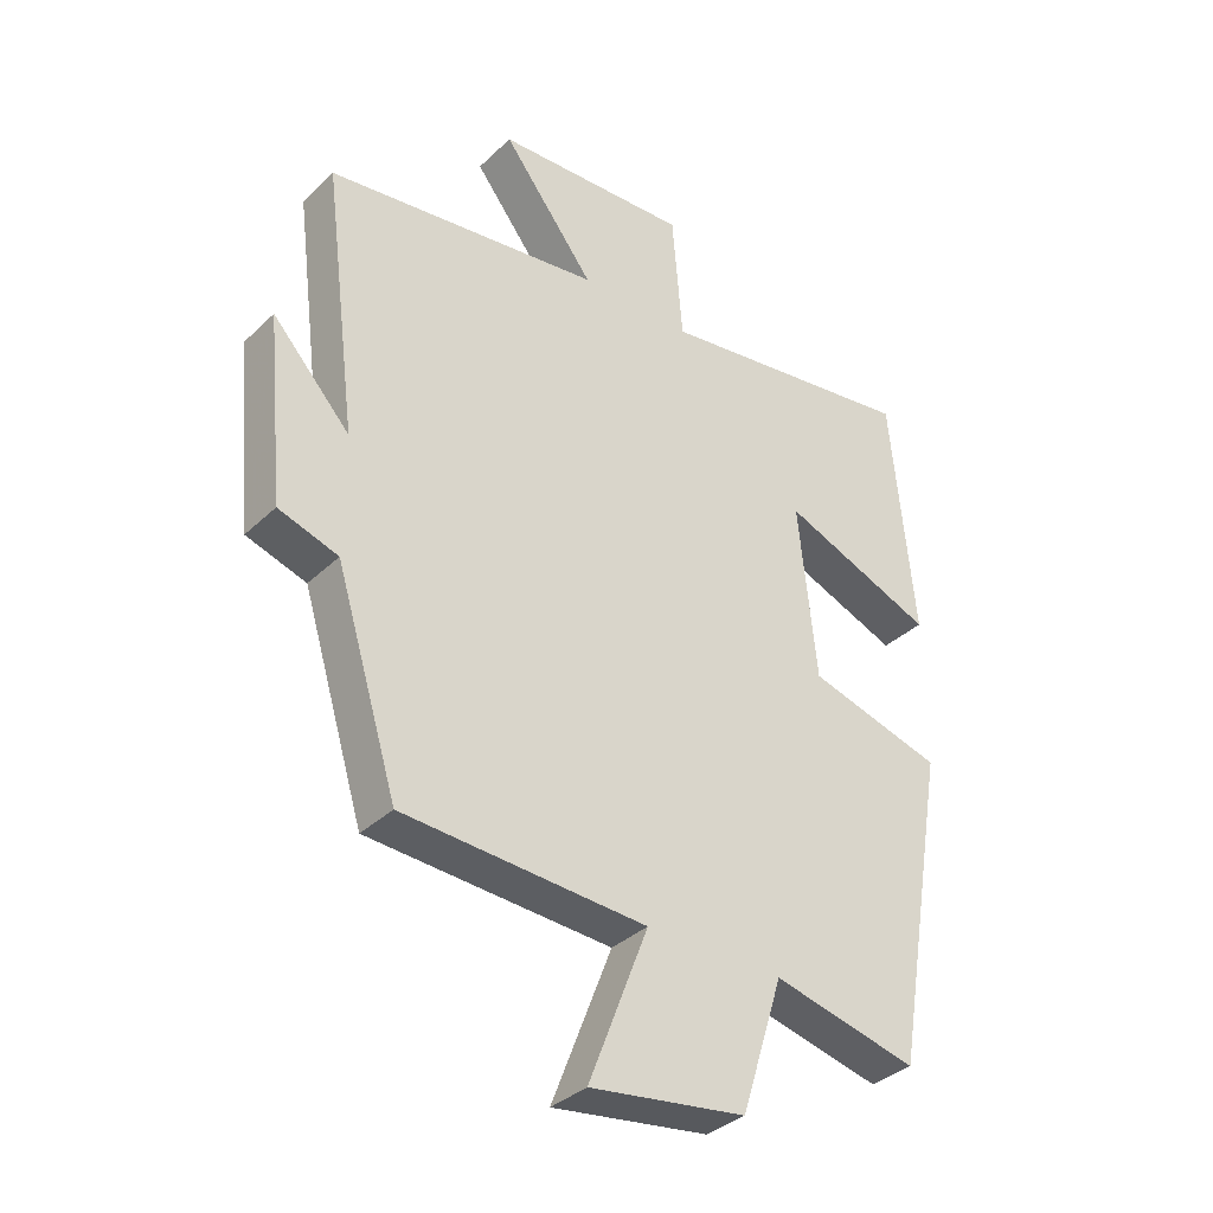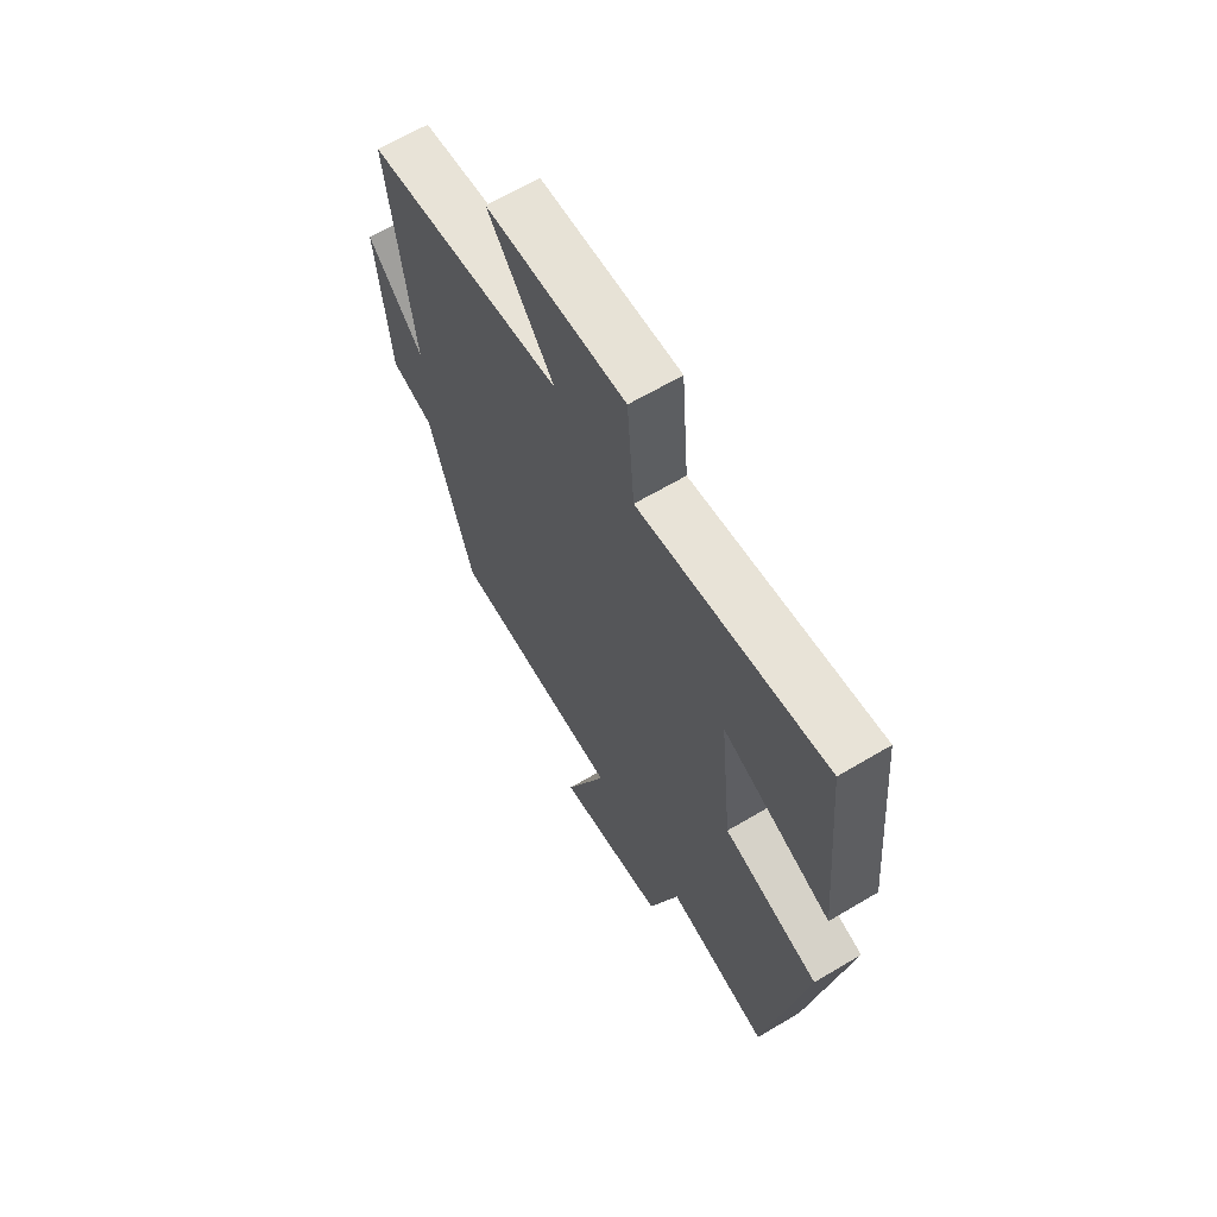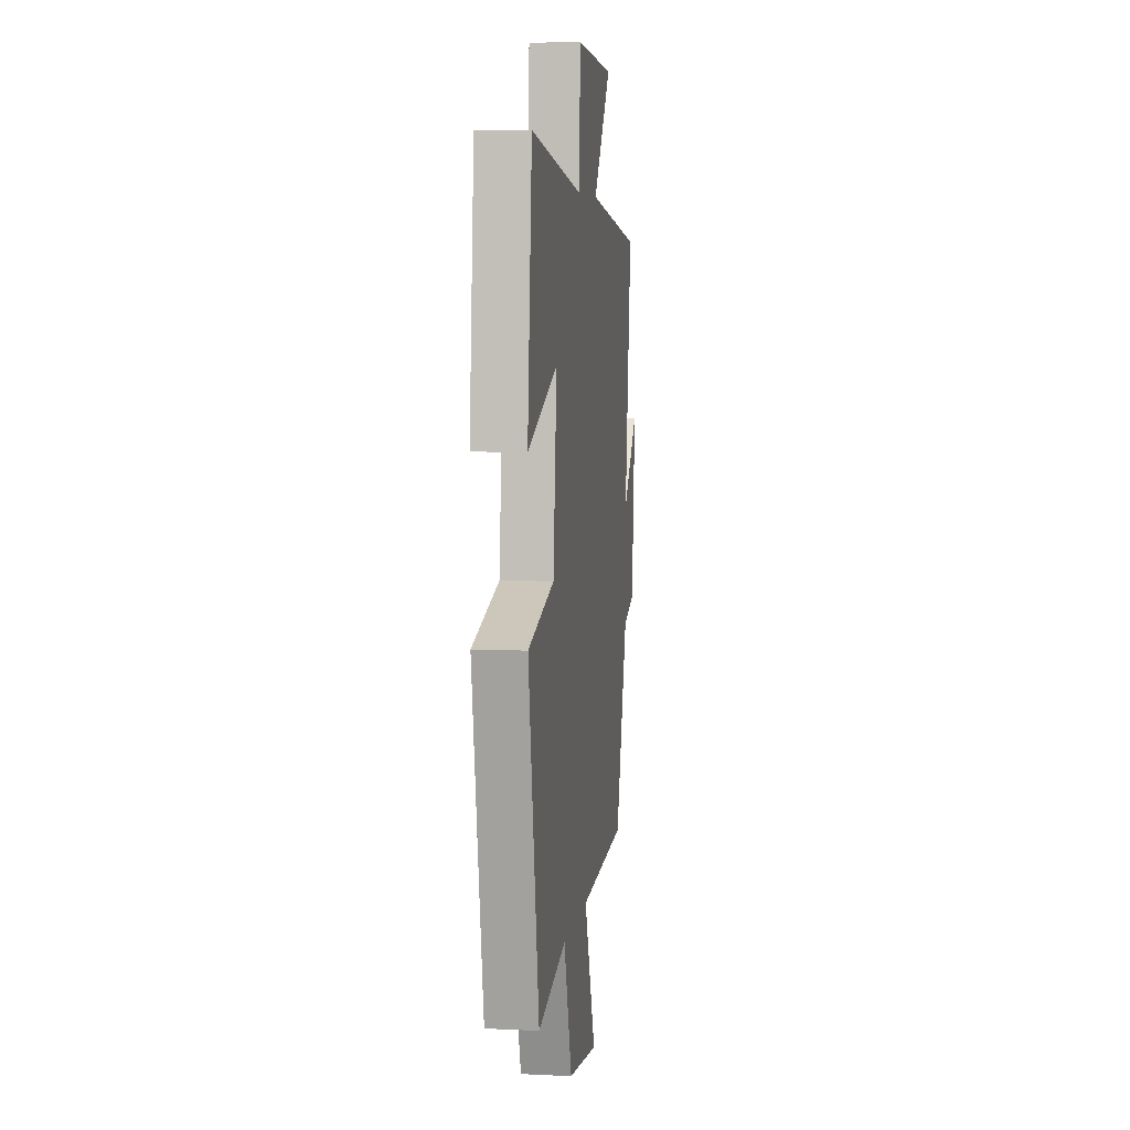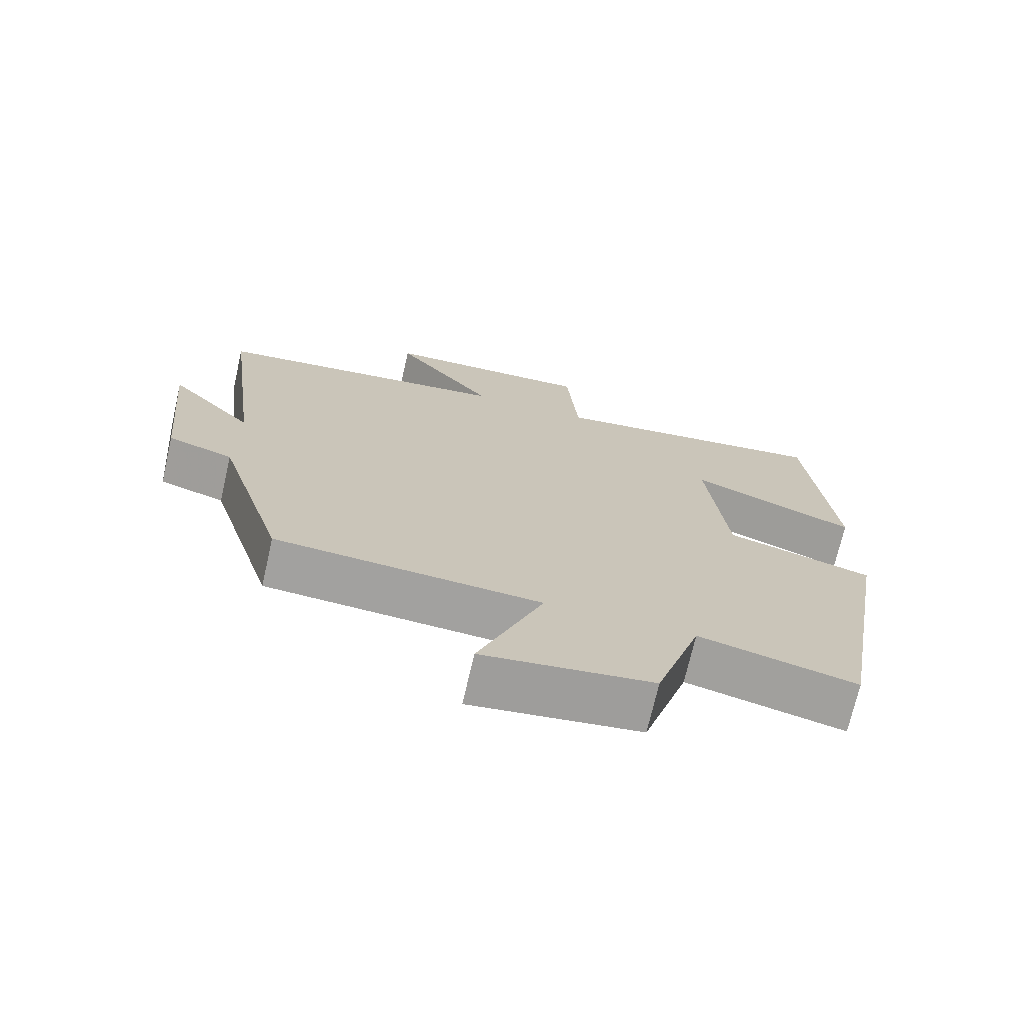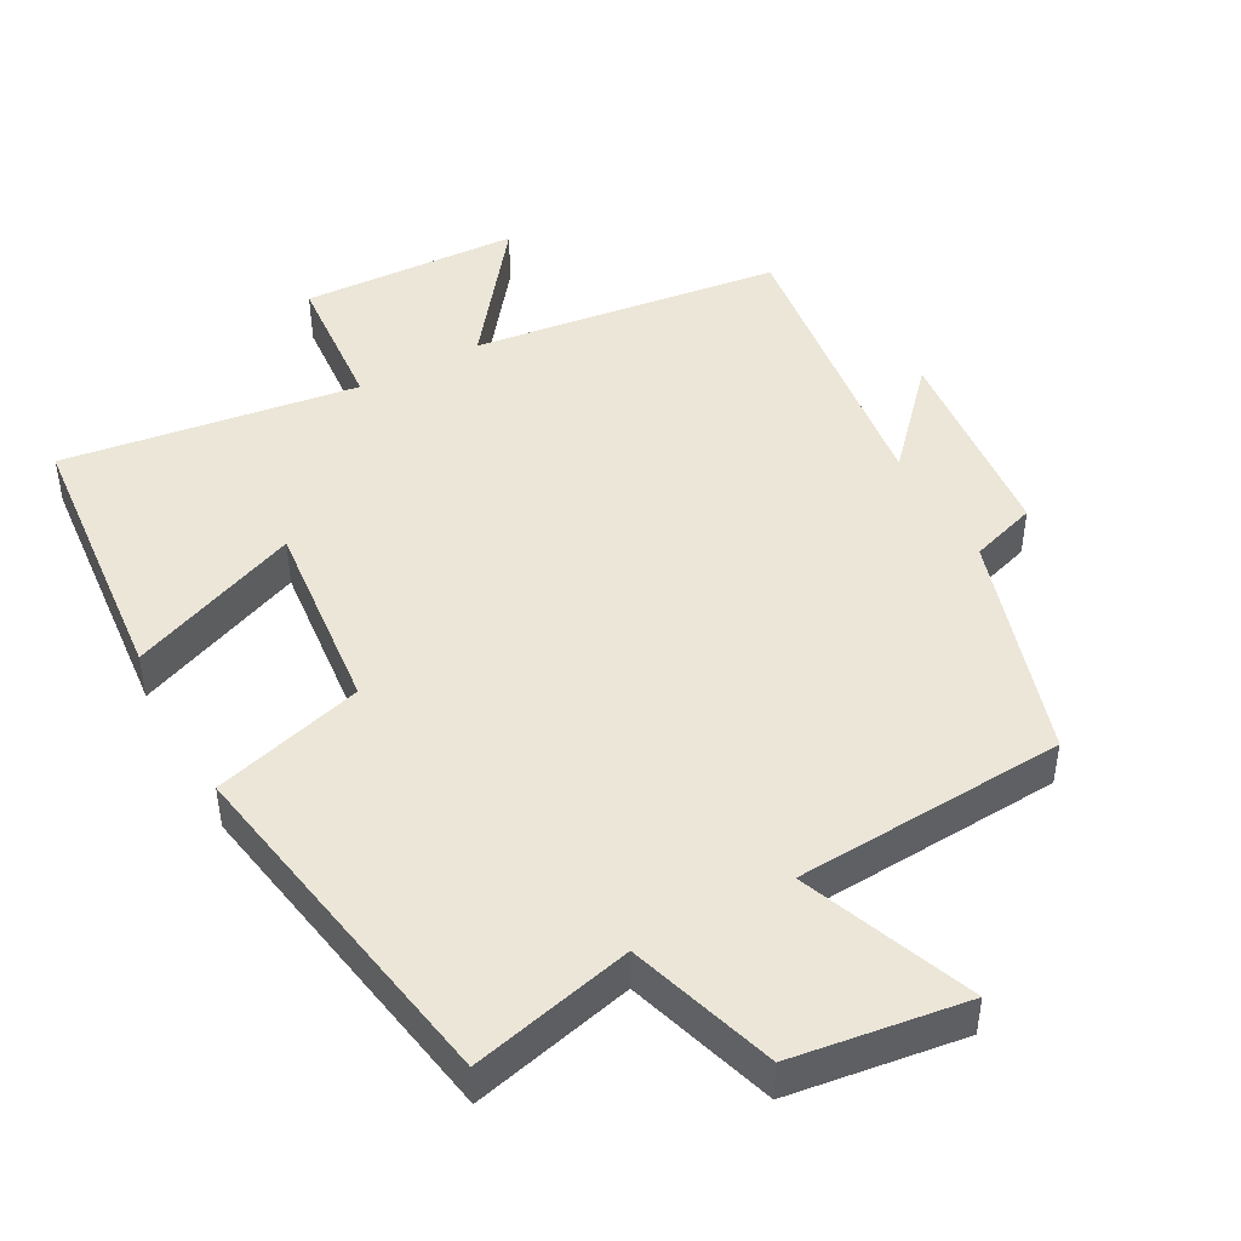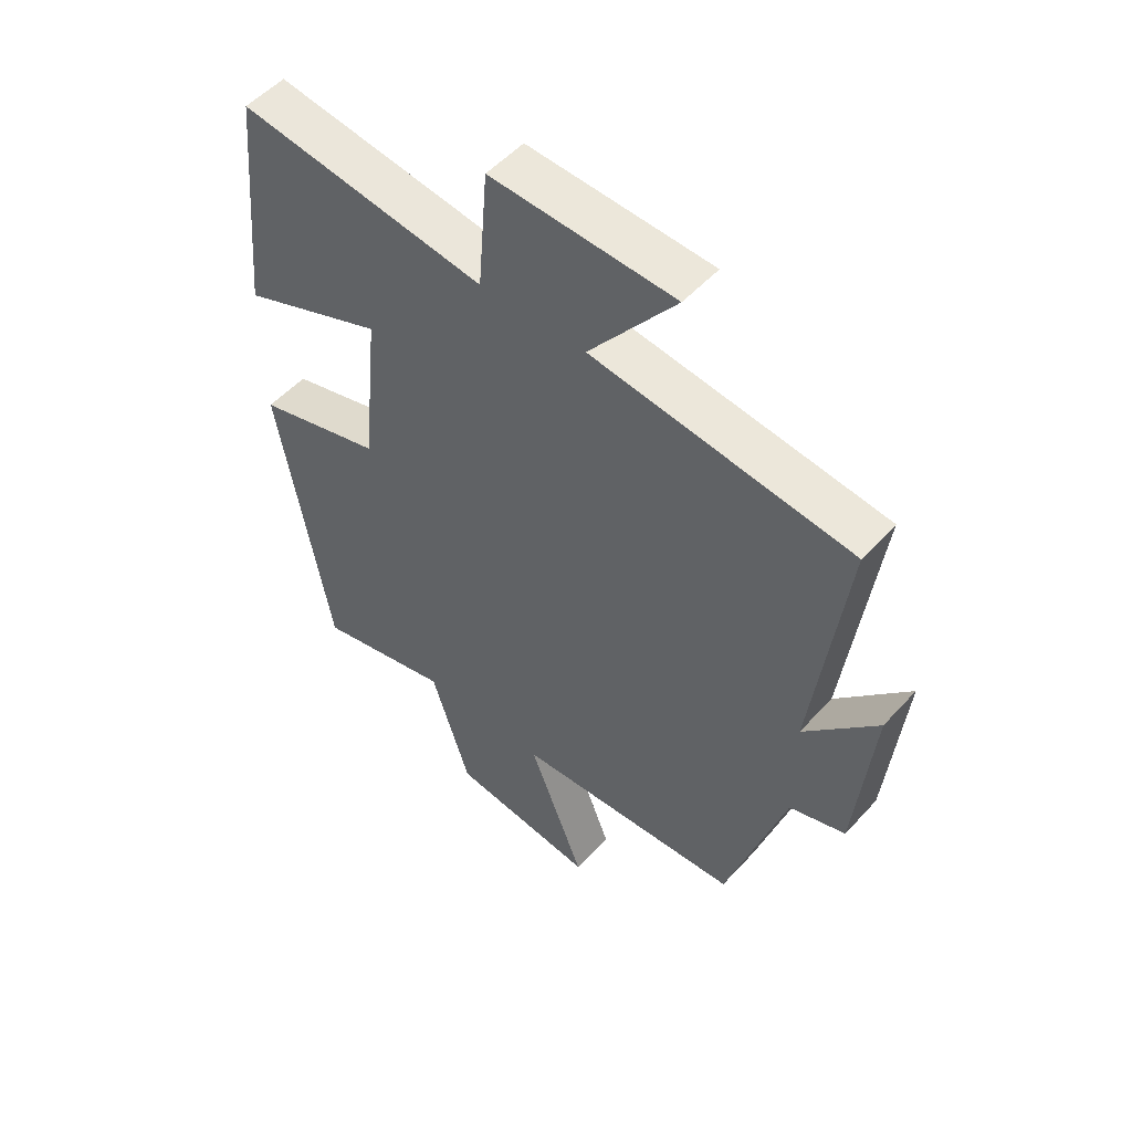
<metadata>
{"format":"obj","ext":"obj","renderer":"f3d","projection":"perspective","resolution":1024,"background":"white","views":[{"elev":-35.3,"azim":-38.9,"up":"+Z"},{"elev":64.7,"azim":59.1,"up":"+Z"},{"elev":6.4,"azim":98.1,"up":"+Z"},{"elev":-72.0,"azim":-12.9,"up":"+Z"},{"elev":46.1,"azim":151.3,"up":"+Y"},{"elev":52.3,"azim":-139.2,"up":"+Z"}]}
</metadata>
<code>
v -0.553 0.07 0.444
v -0.123 0.07 0.5
v -0.267 0.07 0.687
v 0.037 0.07 0.701
v 0.053 0.07 0.5
v 0.464 0.07 0.558
v 0.5 0.07 0.178
v 0.262 0.07 0.273
v 0.29 0.07 -0.001
v 0.5 0.07 -0.06
v 0.415 0.07 -0.554
v 0.19 0.07 -0.5
v 0.125 0.07 -0.706
v -0.117 0.07 -0.74
v -0.024 0.07 -0.5
v -0.403 0.07 -0.477
v -0.5 0.07 -0.161
v -0.593 0.07 -0.131
v -0.621 0.07 0.159
v -0.5 0.07 0.027
v -0.553 0 0.444
v -0.123 0 0.5
v -0.267 0 0.687
v 0.037 0 0.701
v 0.053 0 0.5
v 0.464 0 0.558
v 0.5 0 0.178
v 0.262 0 0.273
v 0.29 0 -0.001
v 0.5 0 -0.06
v 0.415 0 -0.554
v 0.19 0 -0.5
v 0.125 0 -0.706
v -0.117 0 -0.74
v -0.024 0 -0.5
v -0.403 0 -0.477
v -0.5 0 -0.161
v -0.593 0 -0.131
v -0.621 0 0.159
v -0.5 0 0.027
f 17 18 19 20
f 15 16 17 20
f 15 20 1 2
f 12 13 14 15
f 12 15 2
f 9 10 11 12
f 8 9 12 2
f 5 6 7 8
f 5 8 2 3
f 3 4 5
f 40 39 38 37
f 40 37 36 35
f 22 21 40 35
f 35 34 33 32
f 22 35 32
f 32 31 30 29
f 22 32 29 28
f 28 27 26 25
f 23 22 28 25
f 25 24 23
f 1 21 22 2
f 2 22 23 3
f 3 23 24 4
f 4 24 25 5
f 5 25 26 6
f 6 26 27 7
f 7 27 28 8
f 8 28 29 9
f 9 29 30 10
f 10 30 31 11
f 11 31 32 12
f 12 32 33 13
f 13 33 34 14
f 14 34 35 15
f 15 35 36 16
f 16 36 37 17
f 17 37 38 18
f 18 38 39 19
f 19 39 40 20
f 20 40 21 1

</code>
